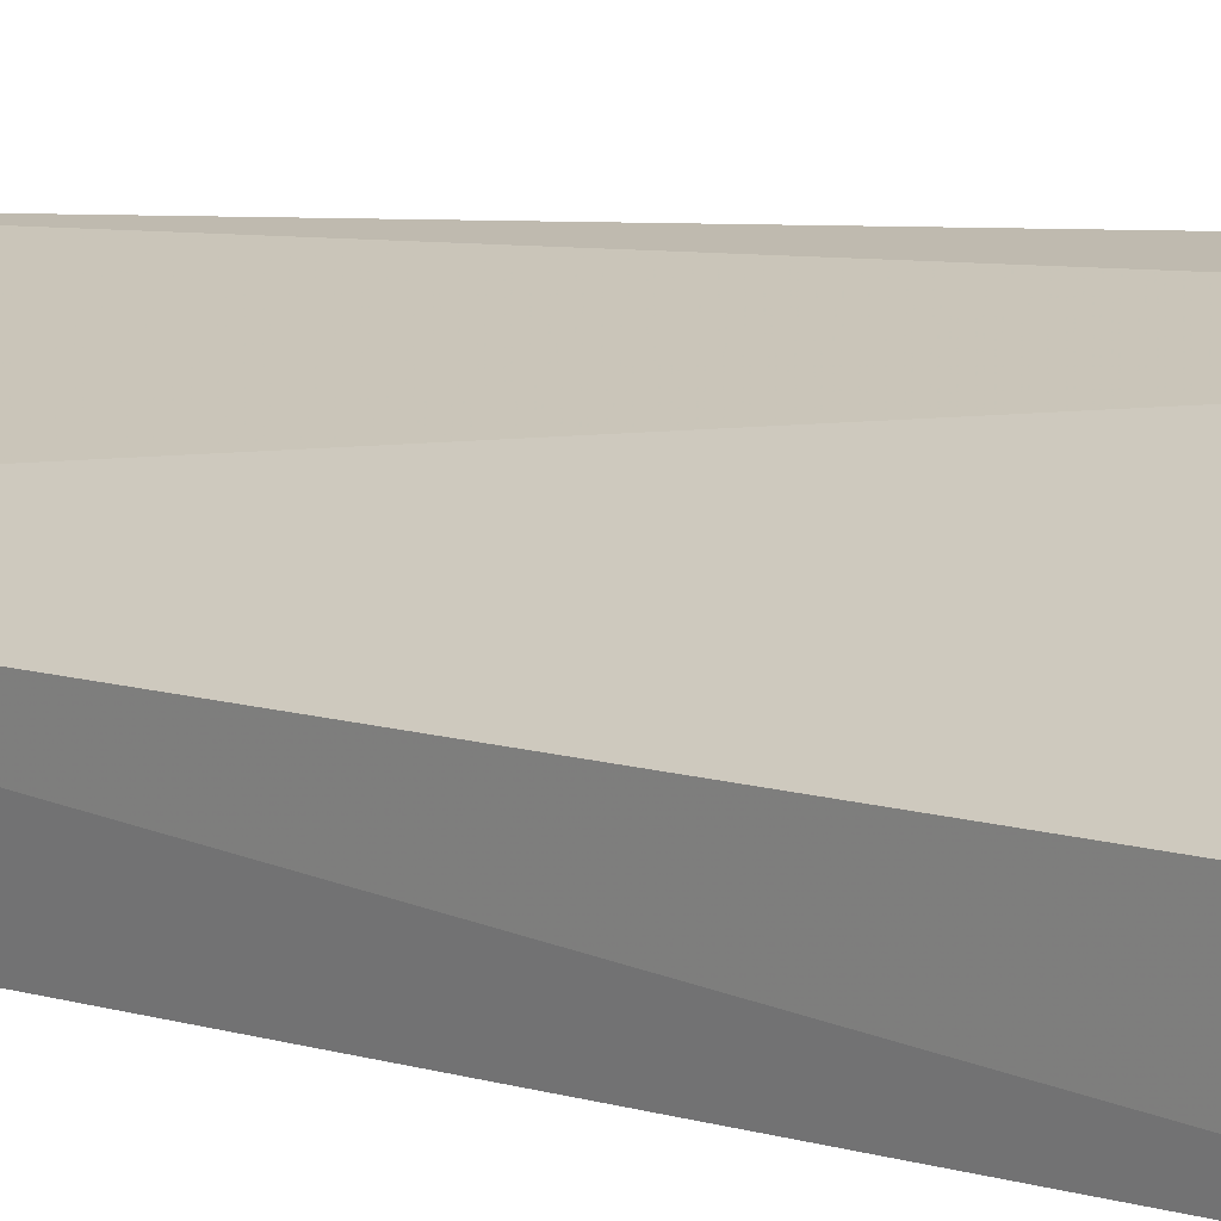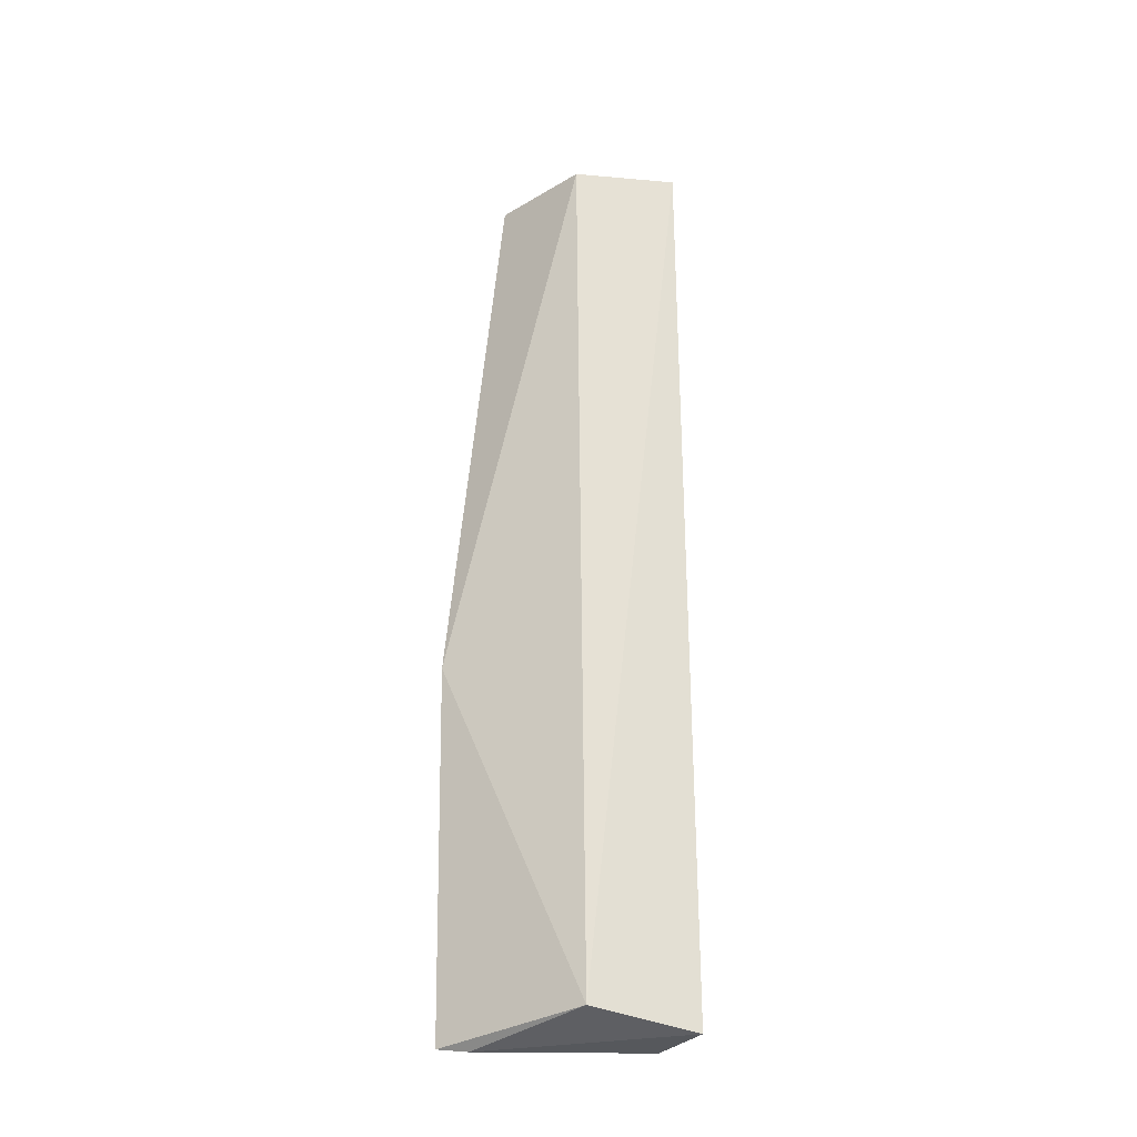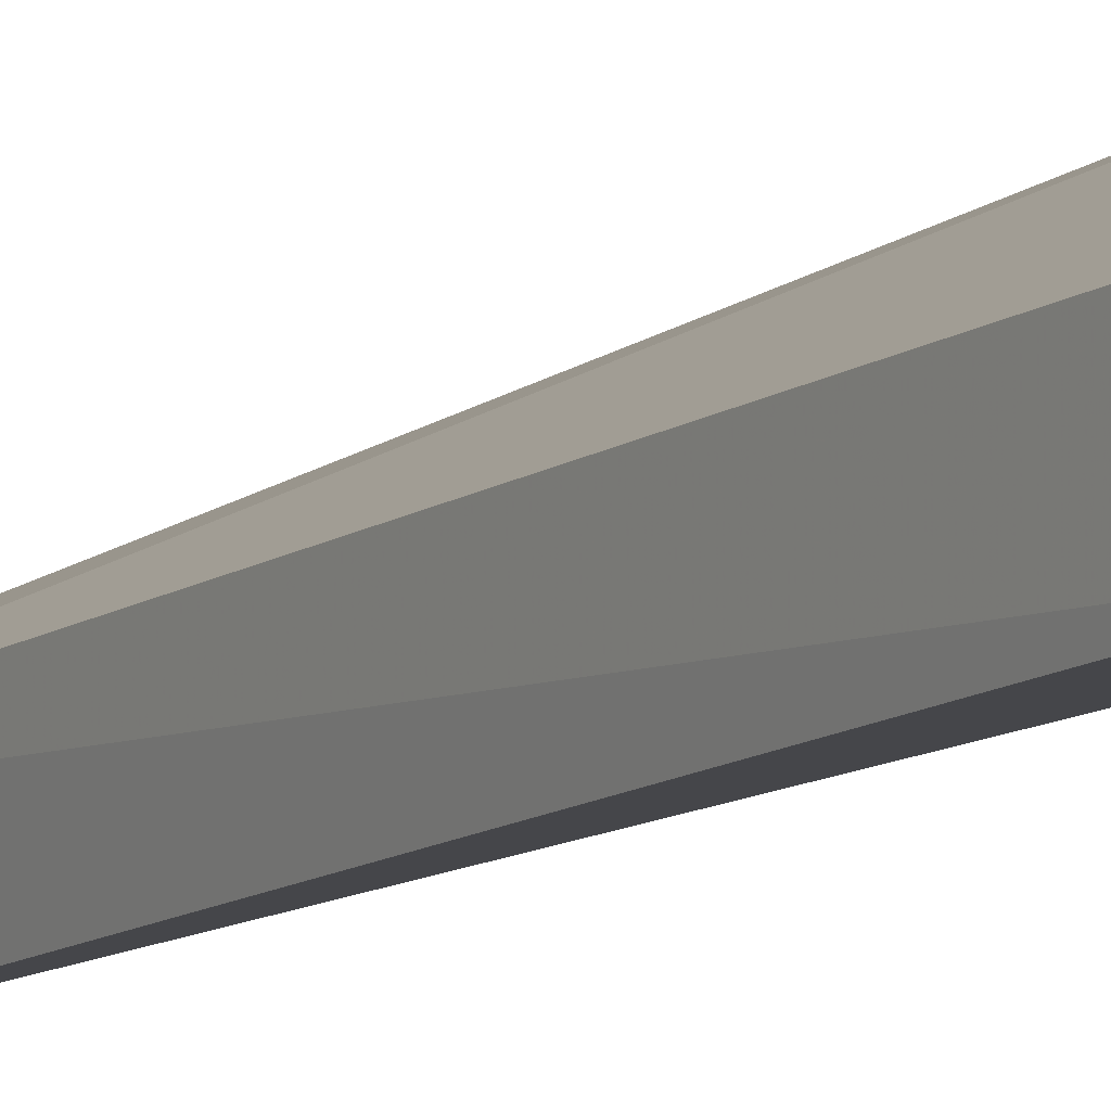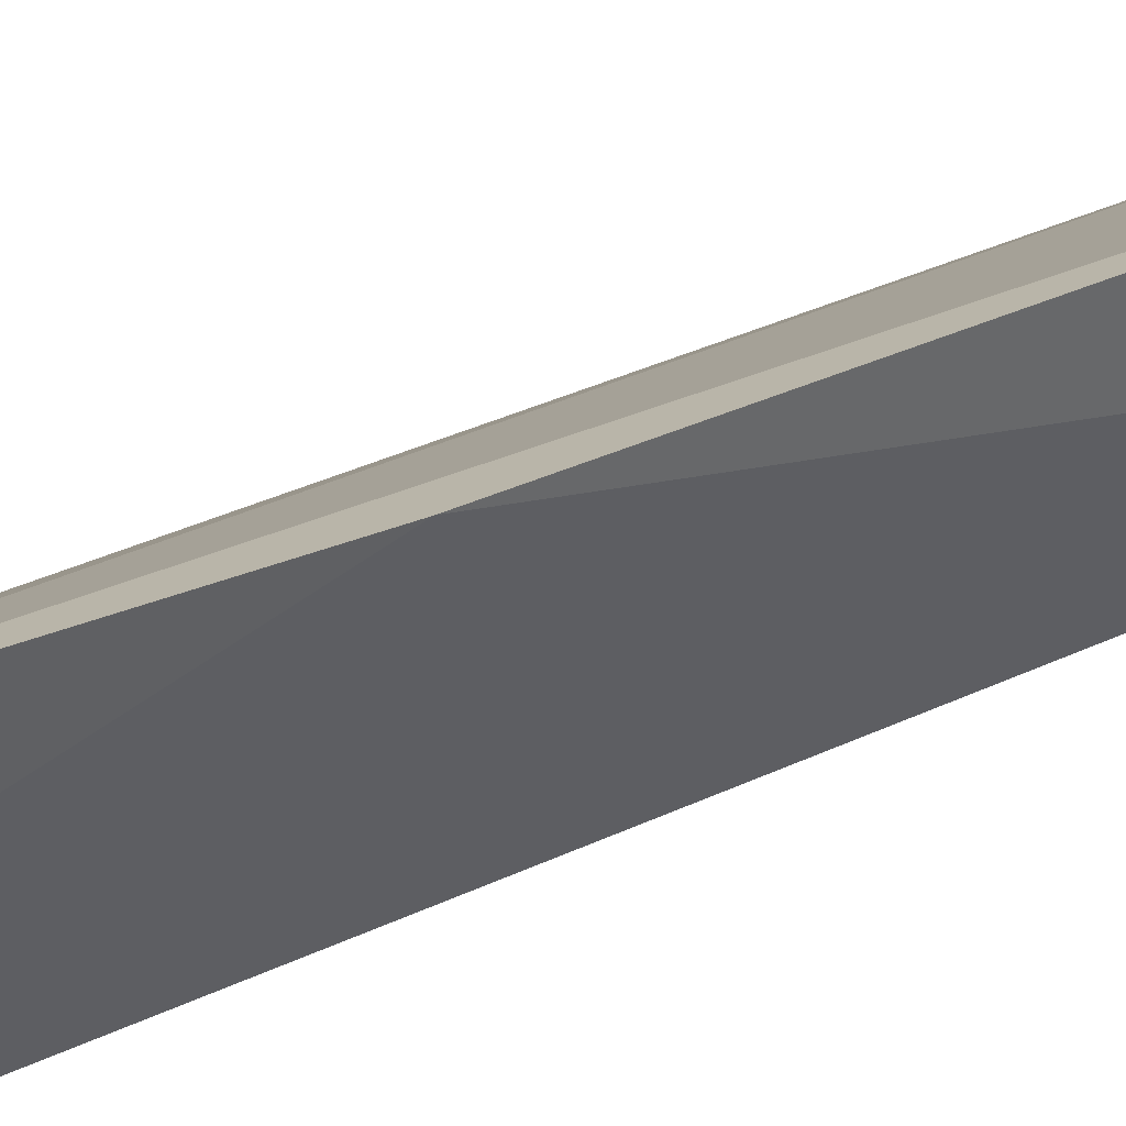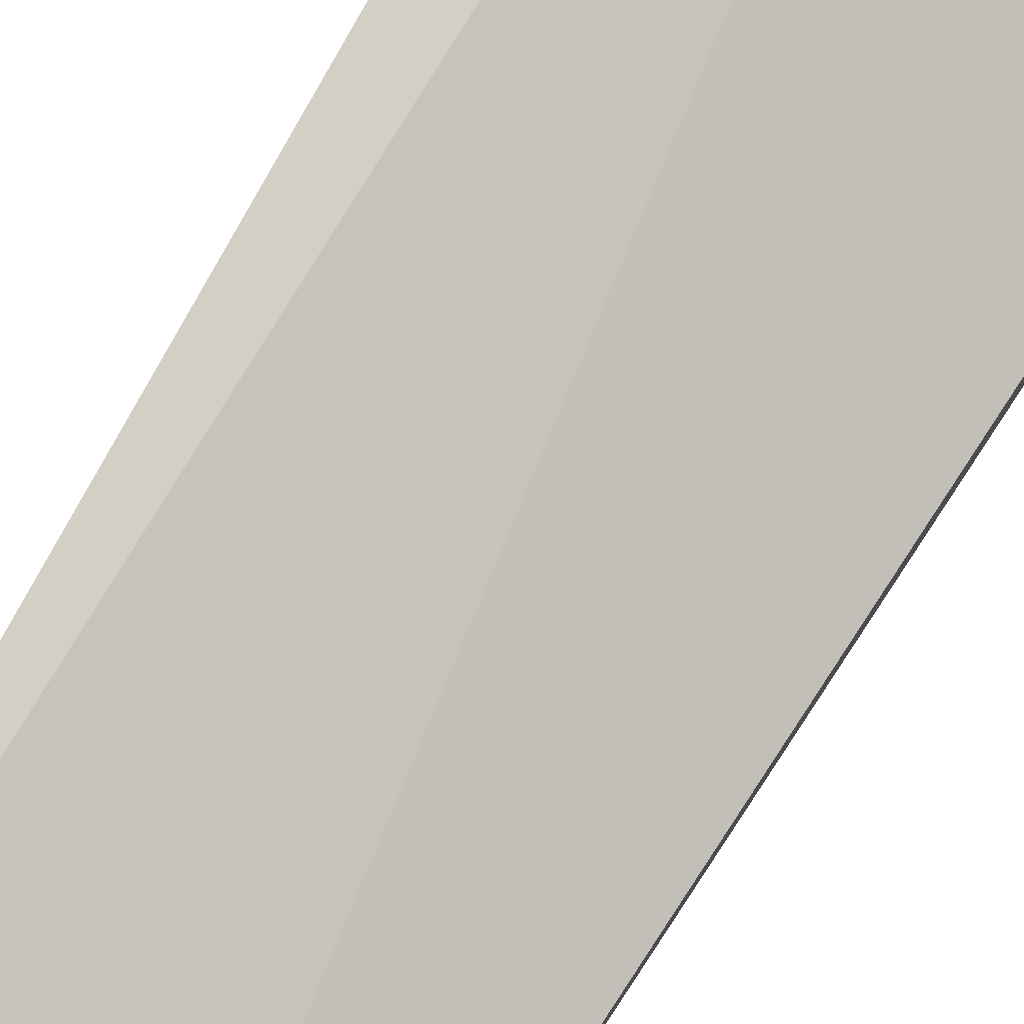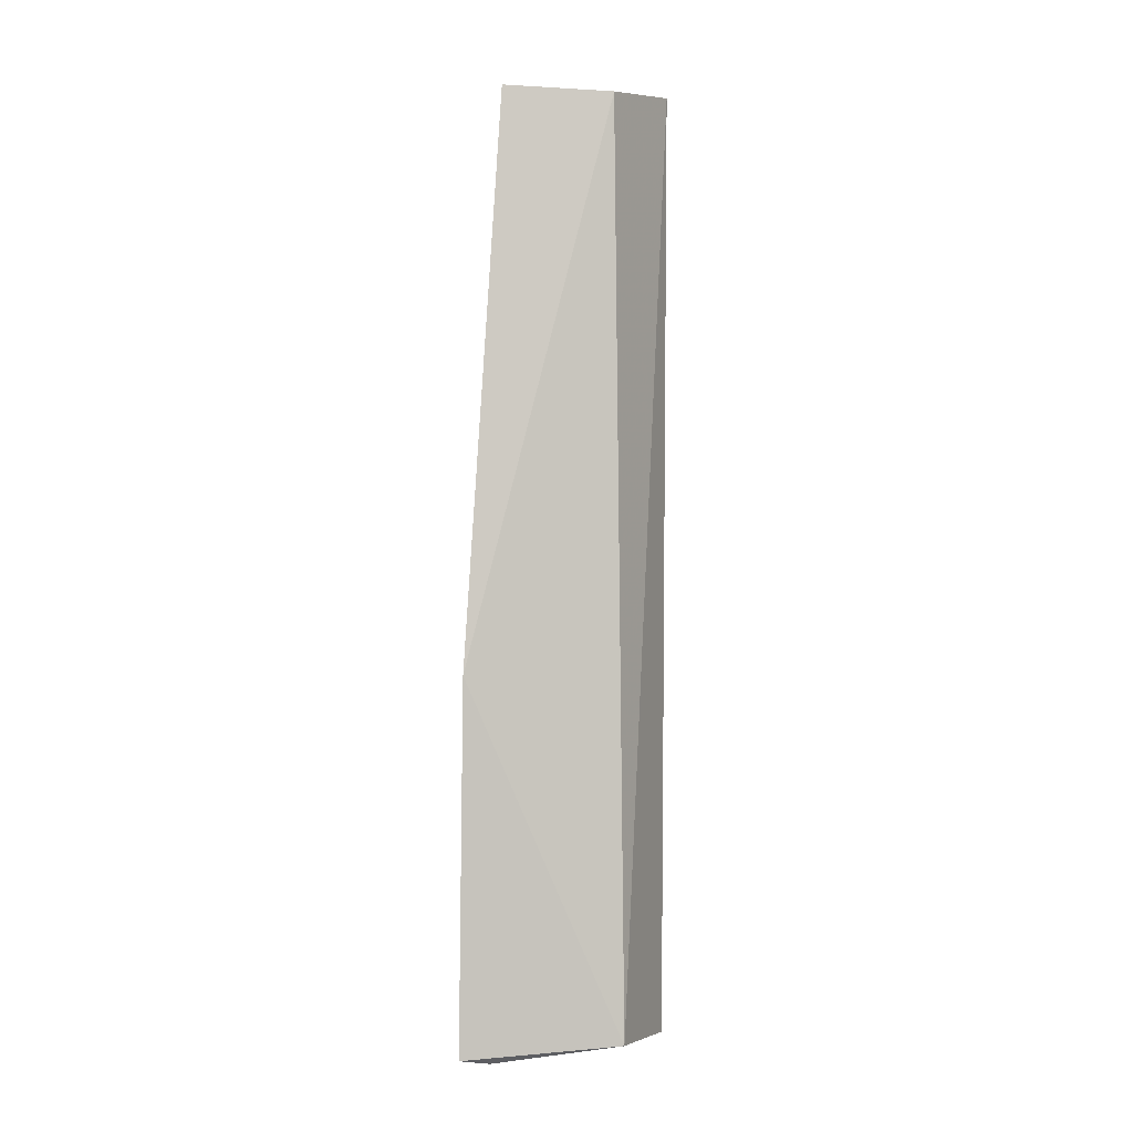
<metadata>
{"format":"obj","ext":"obj","renderer":"f3d","projection":"perspective","resolution":1024,"background":"white","views":[{"elev":7.5,"azim":-43.0,"up":"+Z"},{"elev":-30.9,"azim":143.5,"up":"+Y"},{"elev":-10.6,"azim":-30.4,"up":"+Z"},{"elev":27.7,"azim":52.3,"up":"+Z"},{"elev":70.9,"azim":-147.5,"up":"+Z"},{"elev":-0.7,"azim":101.0,"up":"+Y"}]}
</metadata>
<code>
v 0.1409 0.05214 0.02075
v 0.1441 -0.04817 0.02446
v 0.1387 -0.04714 0.008283
v 0.1277 0.05323 0.005393
v 0.1261 0.05259 0.01355
v 0.1388 0.05138 0.009309
v 0.1263 -0.04802 0.01345
v 0.1454 -0.008892 0.02373
v 0.1271 -0.04816 0.006103
v 0.1422 -0.04876 0.02165
f 5 2 1
f 5 1 4
f 6 3 4
f 6 4 1
f 7 2 5
f 8 6 1
f 8 1 2
f 8 2 3
f 8 3 6
f 9 4 3
f 9 7 5
f 9 5 4
f 10 9 3
f 10 3 2
f 10 2 7
f 10 7 9

</code>
